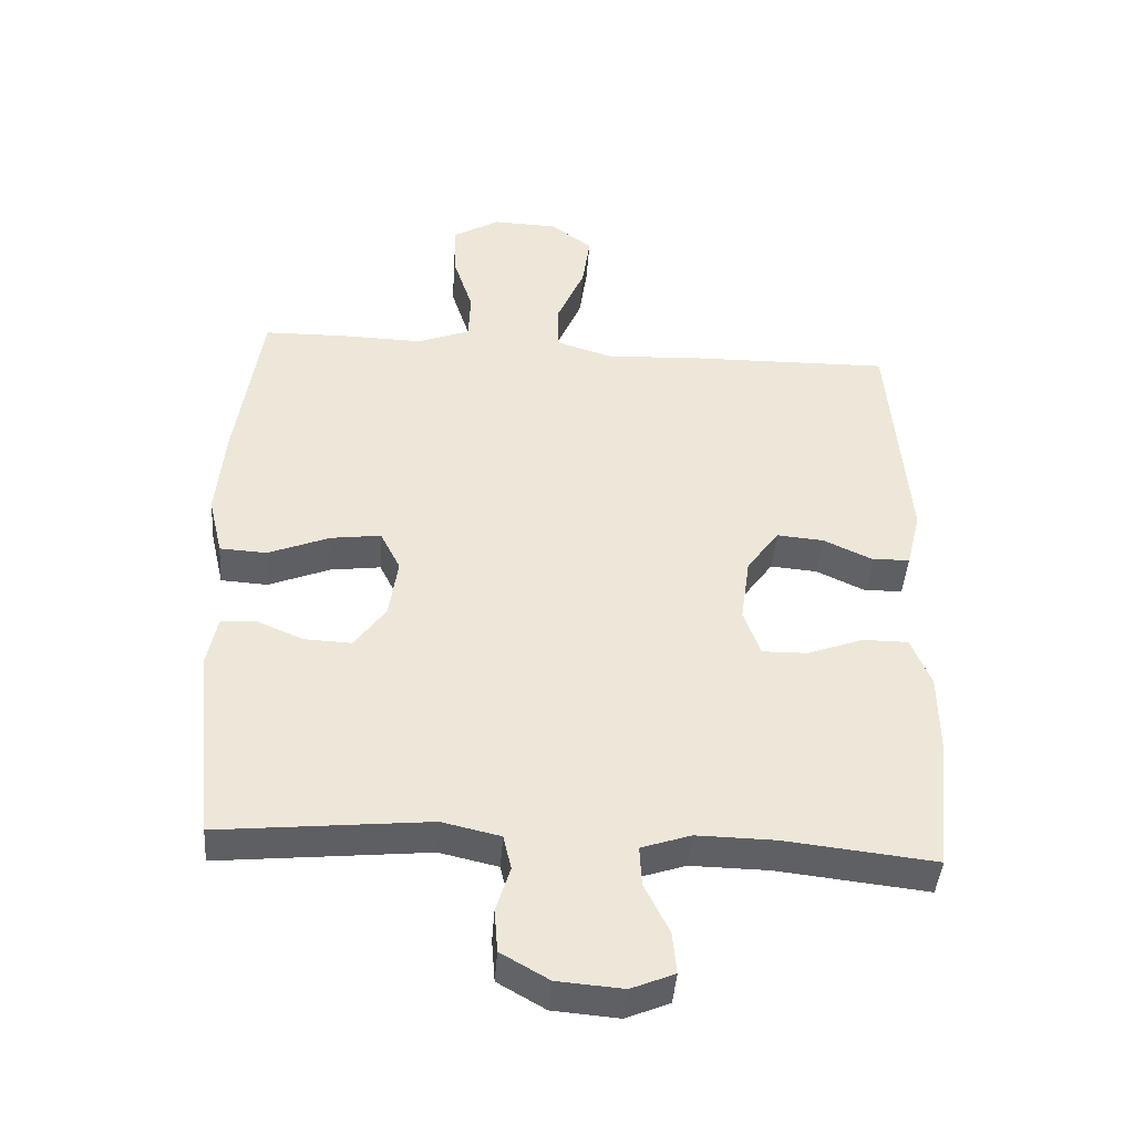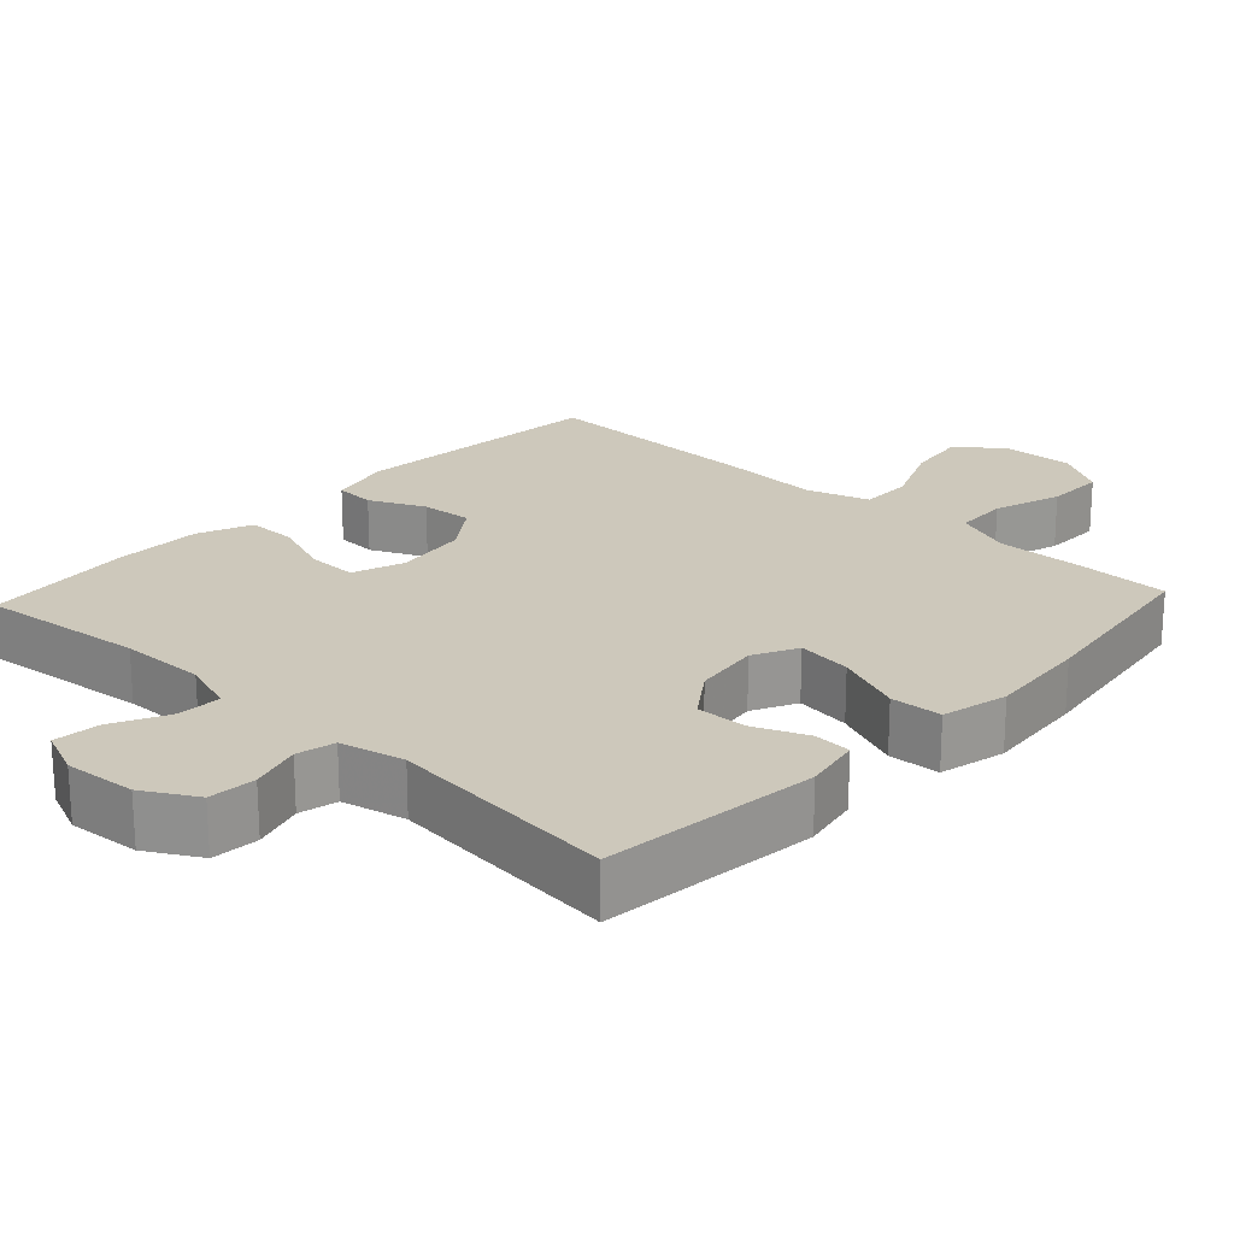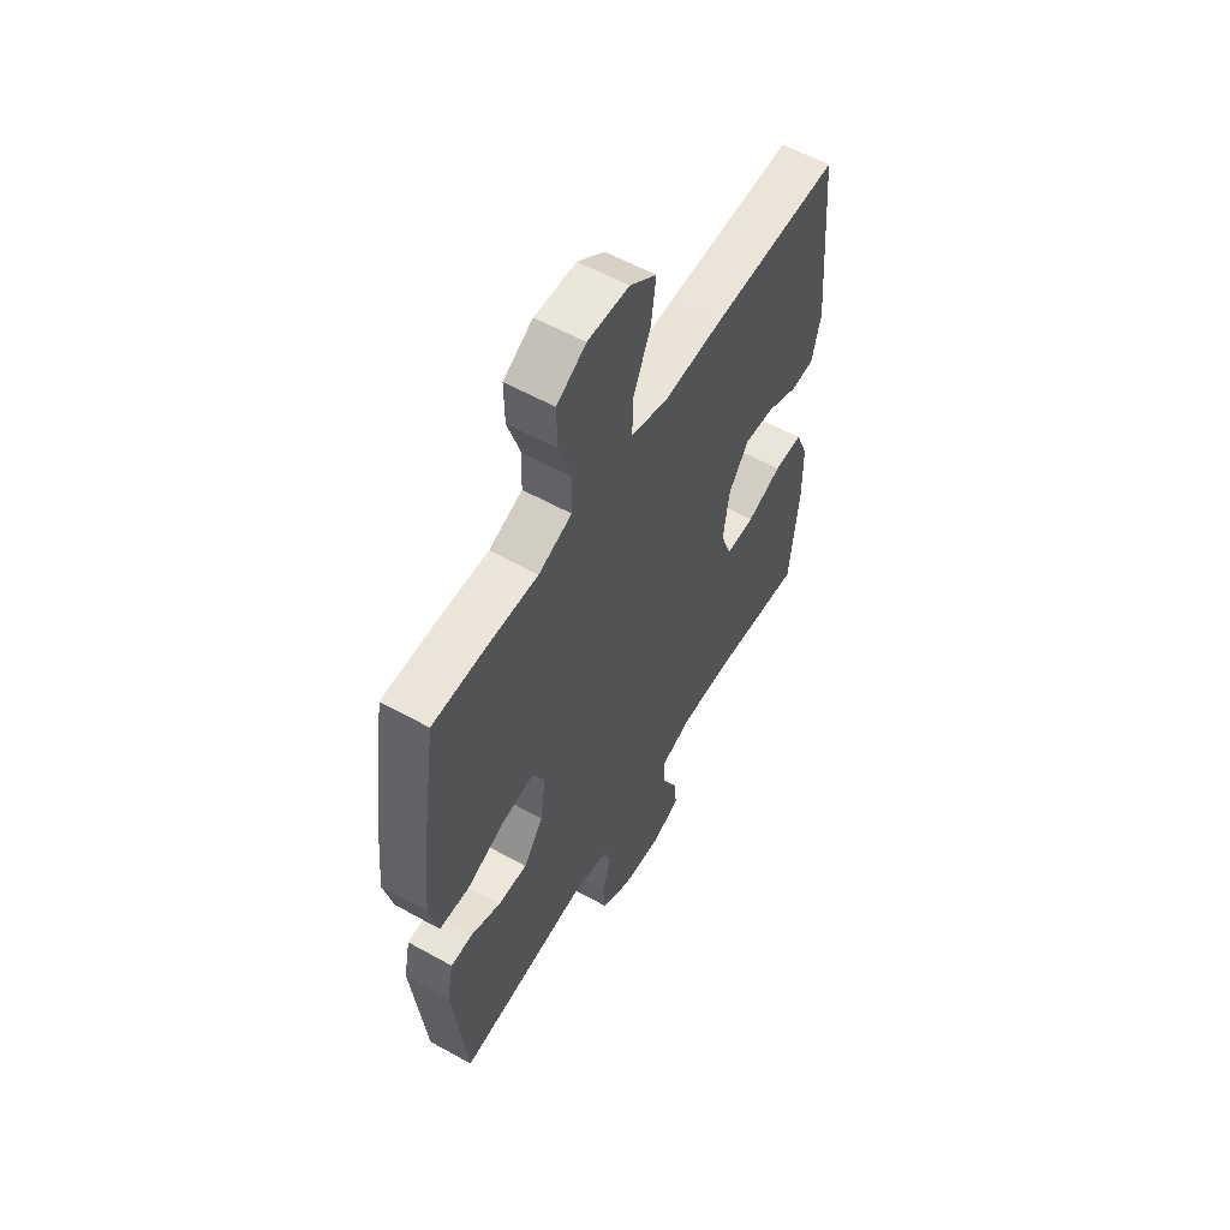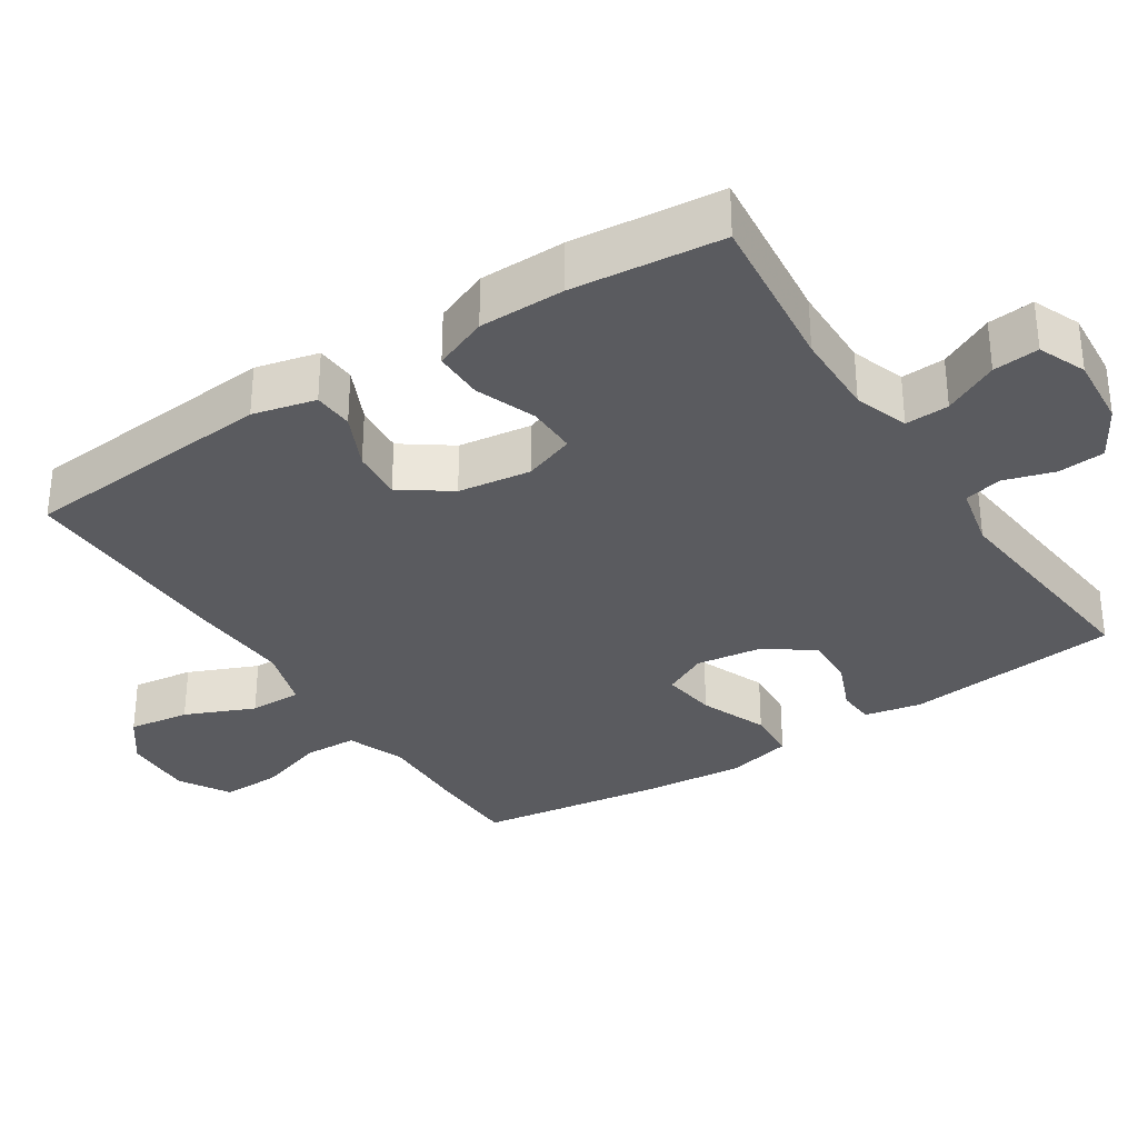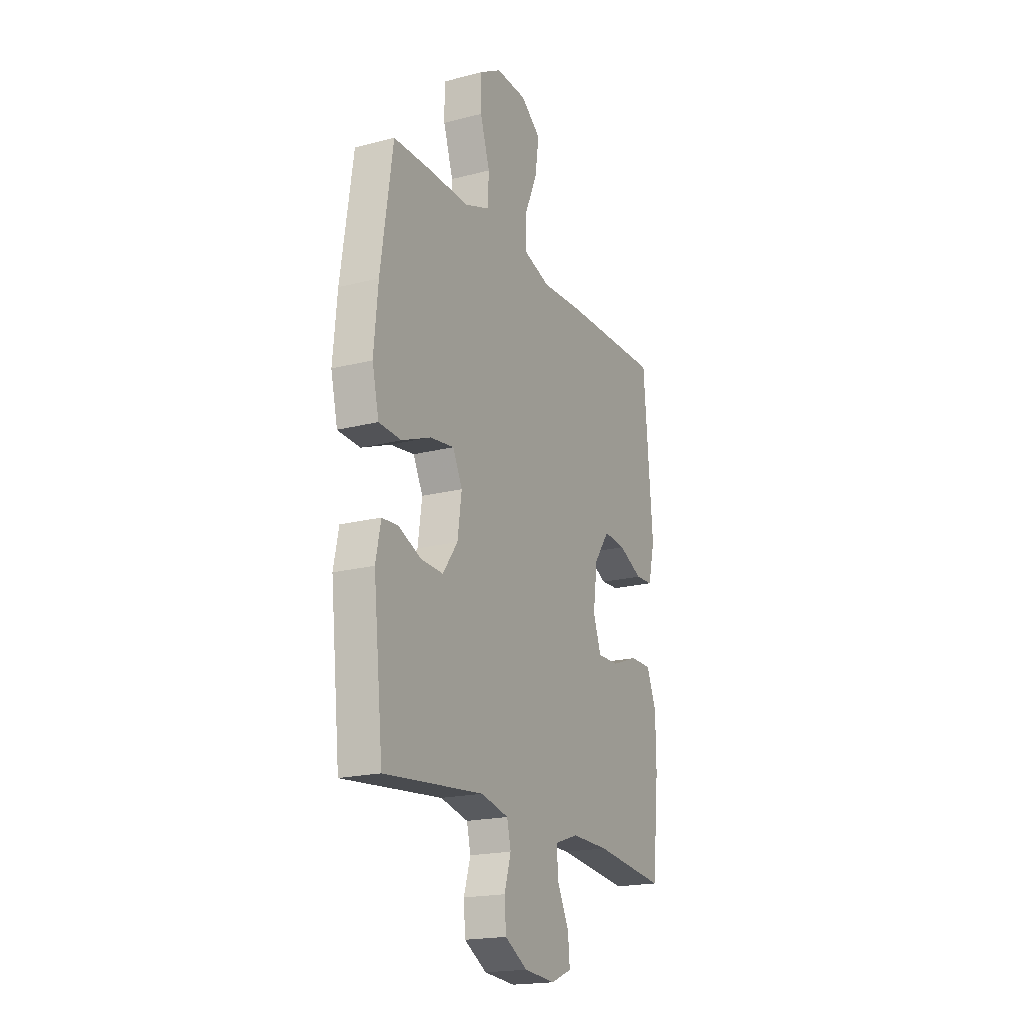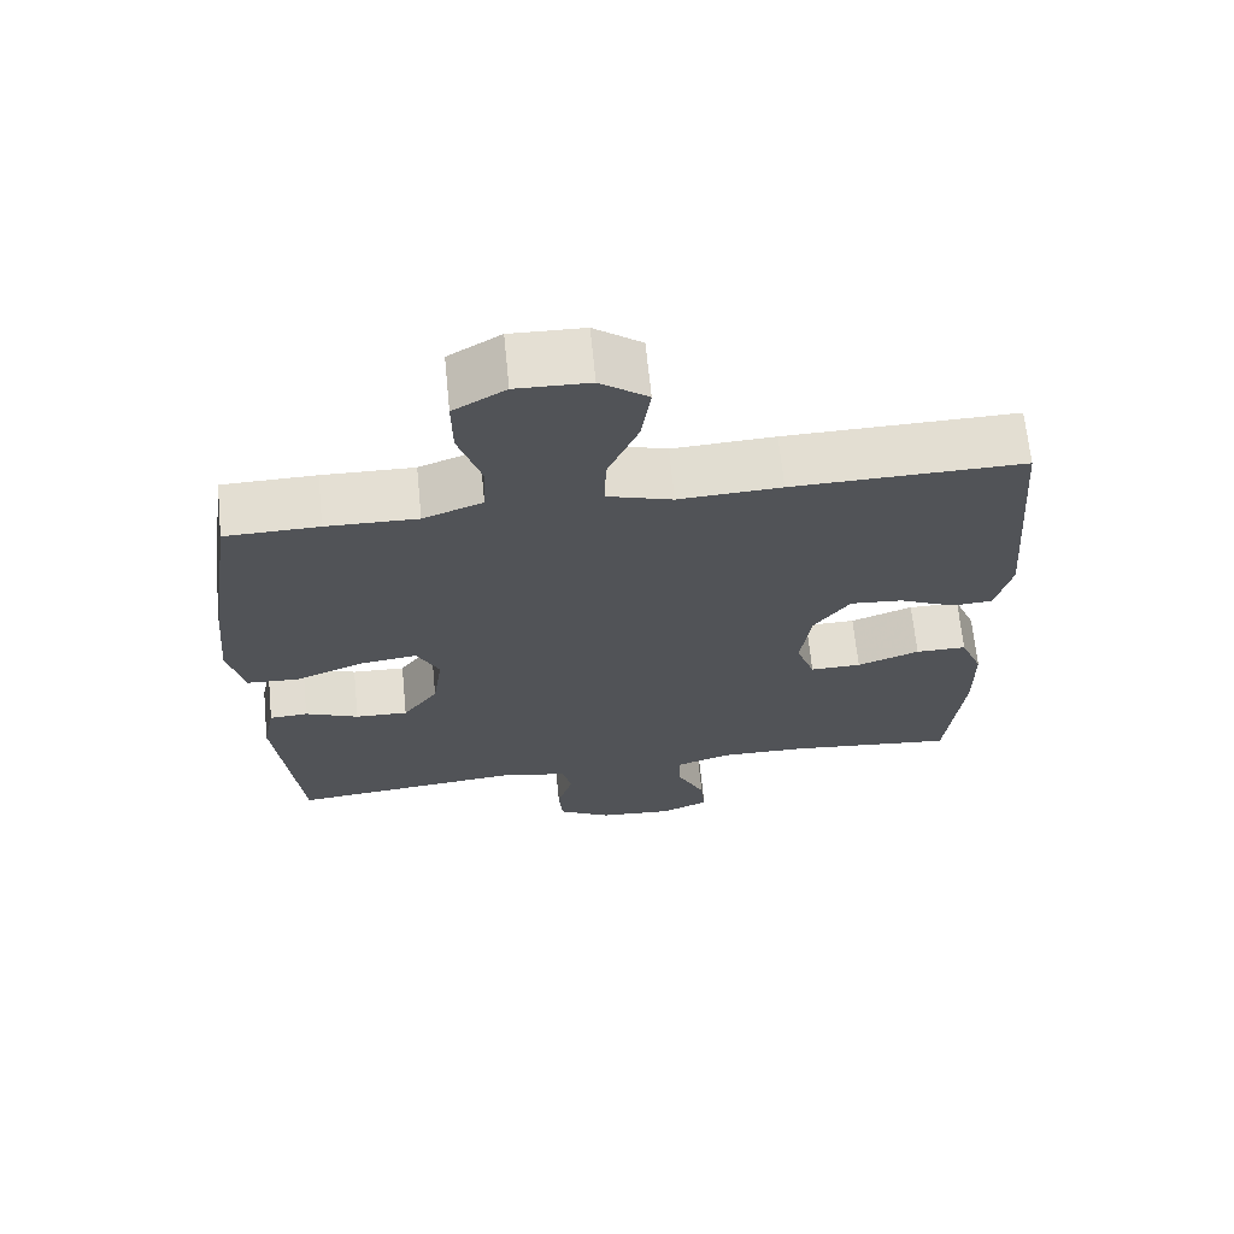
<metadata>
{"format":"obj","ext":"obj","renderer":"f3d","projection":"perspective","resolution":1024,"background":"white","views":[{"elev":-43.0,"azim":-4.2,"up":"+Z"},{"elev":21.8,"azim":-136.9,"up":"+Y"},{"elev":57.7,"azim":-60.0,"up":"+Z"},{"elev":-32.8,"azim":123.1,"up":"+Y"},{"elev":-19.4,"azim":-64.1,"up":"+Z"},{"elev":67.3,"azim":-5.7,"up":"+Z"}]}
</metadata>
<code>
v -0.5 0.07 -0.5
v -0.531 0.07 -0.205
v -0.515 0.07 -0.127
v -0.464 0.07 -0.124
v -0.393 0.07 -0.154
v -0.323 0.07 -0.157
v -0.276 0.07 -0.092
v -0.263 0.07 -0.001
v -0.293 0.07 0.059
v -0.368 0.07 0.049
v -0.46 0.07 0.012
v -0.53 0.07 0.016
v -0.551 0.07 0.106
v -0.538 0.07 0.244
v -0.5 0.07 0.5
v -0.376 0.07 0.502
v -0.255 0.07 0.499
v -0.176 0.07 0.529
v -0.173 0.07 0.602
v -0.203 0.07 0.695
v -0.204 0.07 0.775
v -0.135 0.07 0.816
v -0.038 0.07 0.813
v 0.025 0.07 0.766
v 0.013 0.07 0.682
v -0.028 0.07 0.587
v -0.029 0.07 0.515
v 0.057 0.07 0.488
v 0.193 0.07 0.495
v 0.5 0.07 0.5
v 0.529 0.07 0.15
v 0.508 0.07 0.064
v 0.453 0.07 0.061
v 0.378 0.07 0.096
v 0.308 0.07 0.102
v 0.26 0.07 0.035
v 0.246 0.07 -0.065
v 0.271 0.07 -0.135
v 0.339 0.07 -0.134
v 0.422 0.07 -0.103
v 0.49 0.07 -0.103
v 0.52 0.07 -0.177
v 0.521 0.07 -0.295
v 0.5 0.07 -0.5
v 0.275 0.07 -0.475
v 0.158 0.07 -0.473
v 0.084 0.07 -0.498
v 0.087 0.07 -0.558
v 0.124 0.07 -0.633
v 0.13 0.07 -0.696
v 0.065 0.07 -0.723
v -0.033 0.07 -0.715
v -0.104 0.07 -0.674
v -0.109 0.07 -0.61
v -0.088 0.07 -0.541
v -0.1 0.07 -0.489
v -0.187 0.07 -0.469
v -0.5 0 -0.5
v -0.531 0 -0.205
v -0.515 0 -0.127
v -0.464 0 -0.124
v -0.393 0 -0.154
v -0.323 0 -0.157
v -0.276 0 -0.092
v -0.263 0 -0.001
v -0.293 0 0.059
v -0.368 0 0.049
v -0.46 0 0.012
v -0.53 0 0.016
v -0.551 0 0.106
v -0.538 0 0.244
v -0.5 0 0.5
v -0.376 0 0.502
v -0.255 0 0.499
v -0.176 0 0.529
v -0.173 0 0.602
v -0.203 0 0.695
v -0.204 0 0.775
v -0.135 0 0.816
v -0.038 0 0.813
v 0.025 0 0.766
v 0.013 0 0.682
v -0.028 0 0.587
v -0.029 0 0.515
v 0.057 0 0.488
v 0.193 0 0.495
v 0.5 0 0.5
v 0.529 0 0.15
v 0.508 0 0.064
v 0.453 0 0.061
v 0.378 0 0.096
v 0.308 0 0.102
v 0.26 0 0.035
v 0.246 0 -0.065
v 0.271 0 -0.135
v 0.339 0 -0.134
v 0.422 0 -0.103
v 0.49 0 -0.103
v 0.52 0 -0.177
v 0.521 0 -0.295
v 0.5 0 -0.5
v 0.275 0 -0.475
v 0.158 0 -0.473
v 0.084 0 -0.498
v 0.087 0 -0.558
v 0.124 0 -0.633
v 0.13 0 -0.696
v 0.065 0 -0.723
v -0.033 0 -0.715
v -0.104 0 -0.674
v -0.109 0 -0.61
v -0.088 0 -0.541
v -0.1 0 -0.489
v -0.187 0 -0.469
f 52 53 54 55
f 52 55 56
f 51 52 56
f 48 49 50 51
f 47 48 51 56
f 46 47 56 57
f 42 43 44 45
f 42 45 46
f 39 40 41 42
f 38 39 42 46
f 37 38 46 57
f 31 32 33 34
f 31 34 35
f 28 29 30 31
f 27 28 31 35
f 23 24 25 26
f 23 26 27
f 22 23 27
f 19 20 21 22
f 18 19 22 27
f 17 18 27 35
f 10 11 12 13
f 9 10 13 14
f 2 3 4 5
f 2 5 6
f 1 2 6
f 36 37 57 1
f 9 14 15 16
f 8 9 16 17
f 36 1 6 7
f 36 7 8
f 8 17 35 36
f 112 111 110 109
f 113 112 109
f 113 109 108
f 108 107 106 105
f 113 108 105 104
f 114 113 104 103
f 102 101 100 99
f 103 102 99
f 99 98 97 96
f 103 99 96 95
f 114 103 95 94
f 91 90 89 88
f 92 91 88
f 88 87 86 85
f 92 88 85 84
f 83 82 81 80
f 84 83 80
f 84 80 79
f 79 78 77 76
f 84 79 76 75
f 92 84 75 74
f 70 69 68 67
f 71 70 67 66
f 62 61 60 59
f 63 62 59
f 63 59 58
f 58 114 94 93
f 73 72 71 66
f 74 73 66 65
f 64 63 58 93
f 65 64 93
f 93 92 74 65
f 1 58 59 2
f 2 59 60 3
f 3 60 61 4
f 4 61 62 5
f 5 62 63 6
f 6 63 64 7
f 7 64 65 8
f 8 65 66 9
f 9 66 67 10
f 10 67 68 11
f 11 68 69 12
f 12 69 70 13
f 13 70 71 14
f 14 71 72 15
f 15 72 73 16
f 16 73 74 17
f 17 74 75 18
f 18 75 76 19
f 19 76 77 20
f 20 77 78 21
f 21 78 79 22
f 22 79 80 23
f 23 80 81 24
f 24 81 82 25
f 25 82 83 26
f 26 83 84 27
f 27 84 85 28
f 28 85 86 29
f 29 86 87 30
f 30 87 88 31
f 31 88 89 32
f 32 89 90 33
f 33 90 91 34
f 34 91 92 35
f 35 92 93 36
f 36 93 94 37
f 37 94 95 38
f 38 95 96 39
f 39 96 97 40
f 40 97 98 41
f 41 98 99 42
f 42 99 100 43
f 43 100 101 44
f 44 101 102 45
f 45 102 103 46
f 46 103 104 47
f 47 104 105 48
f 48 105 106 49
f 49 106 107 50
f 50 107 108 51
f 51 108 109 52
f 52 109 110 53
f 53 110 111 54
f 54 111 112 55
f 55 112 113 56
f 56 113 114 57
f 57 114 58 1

</code>
